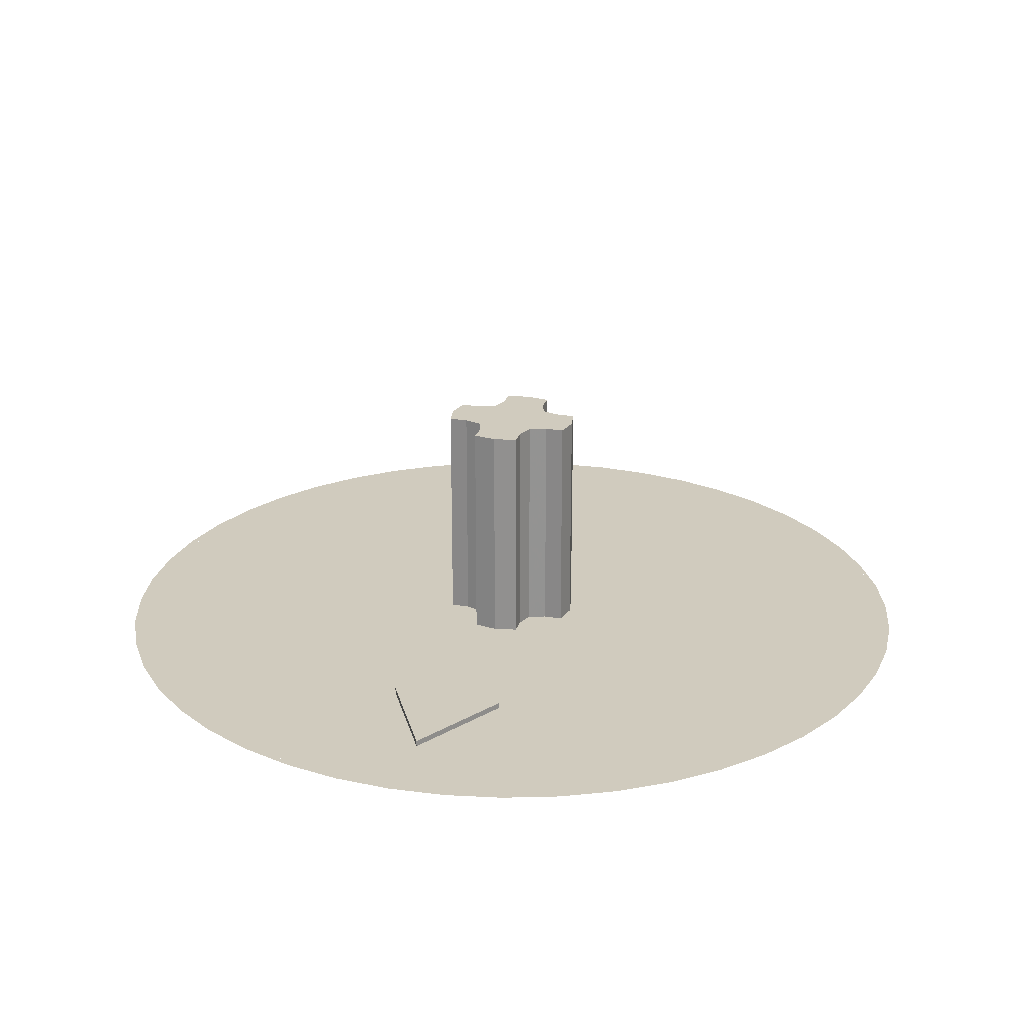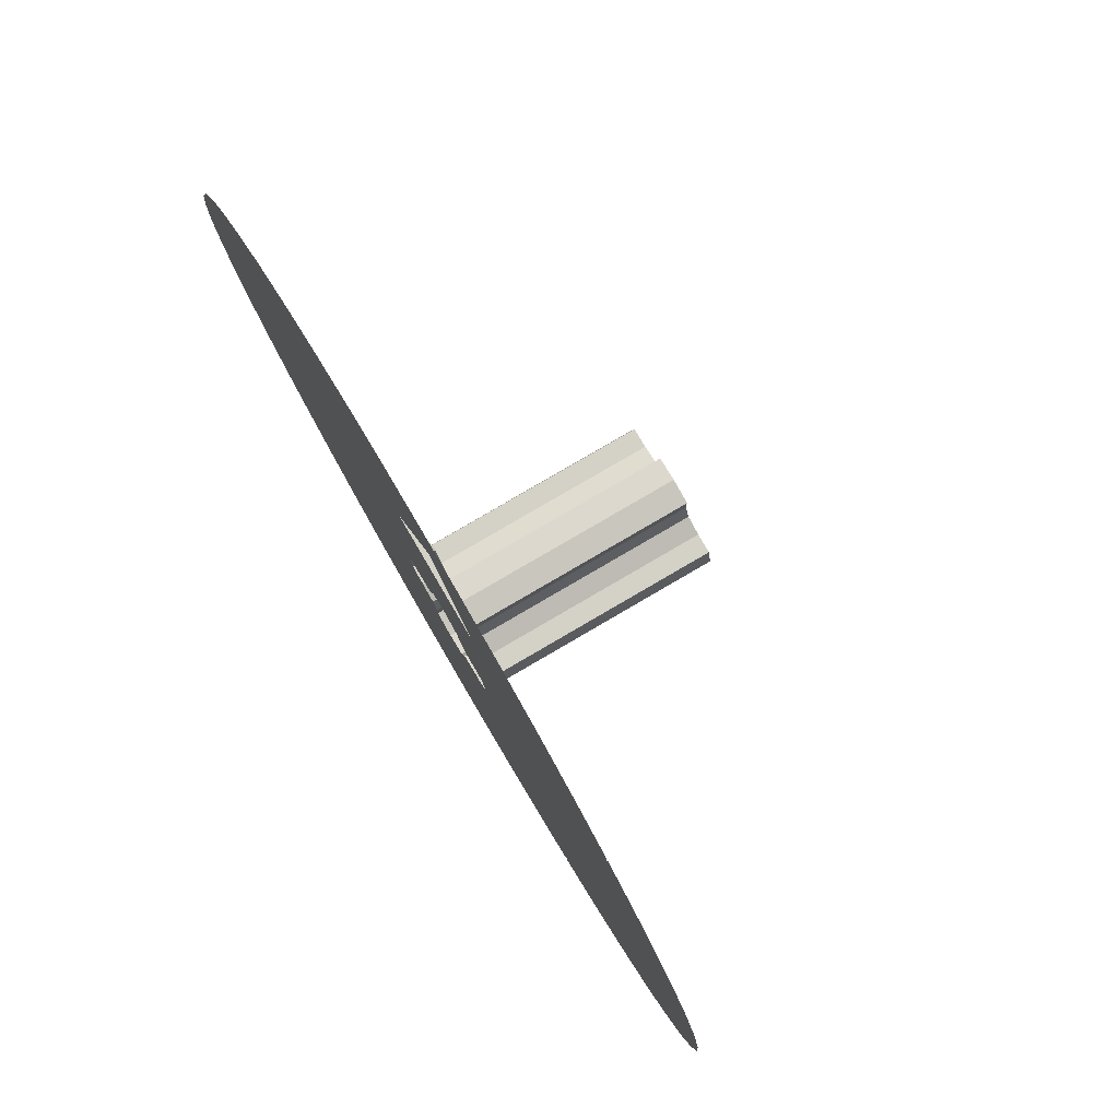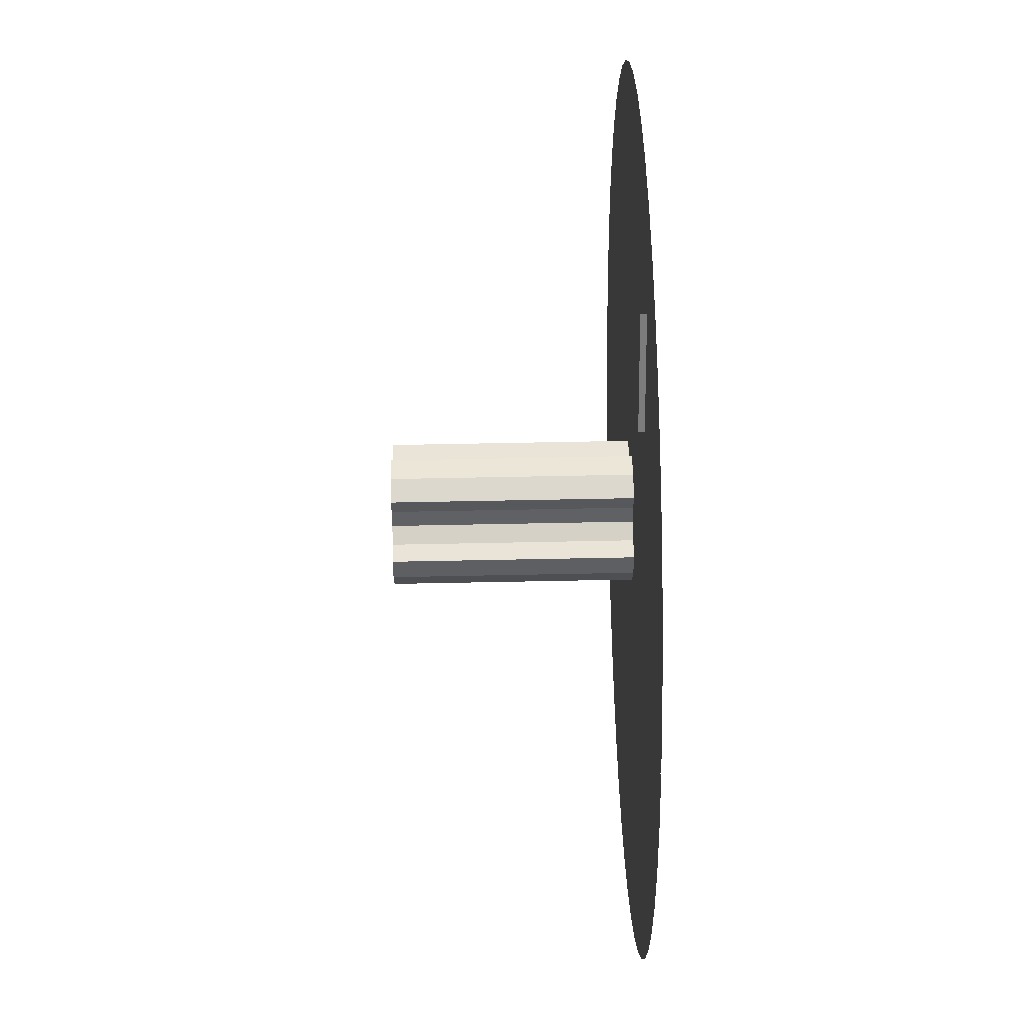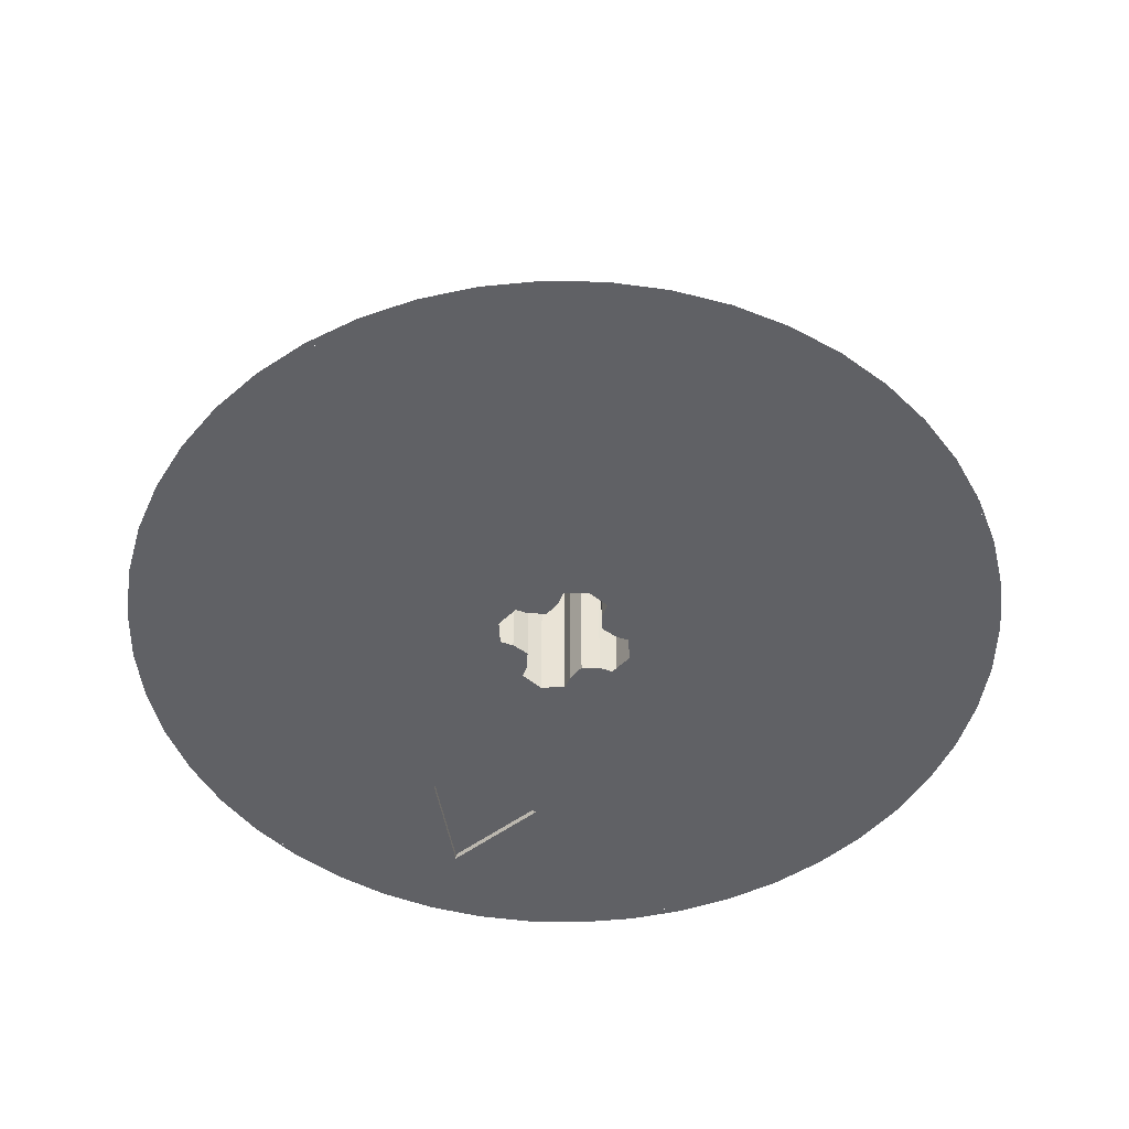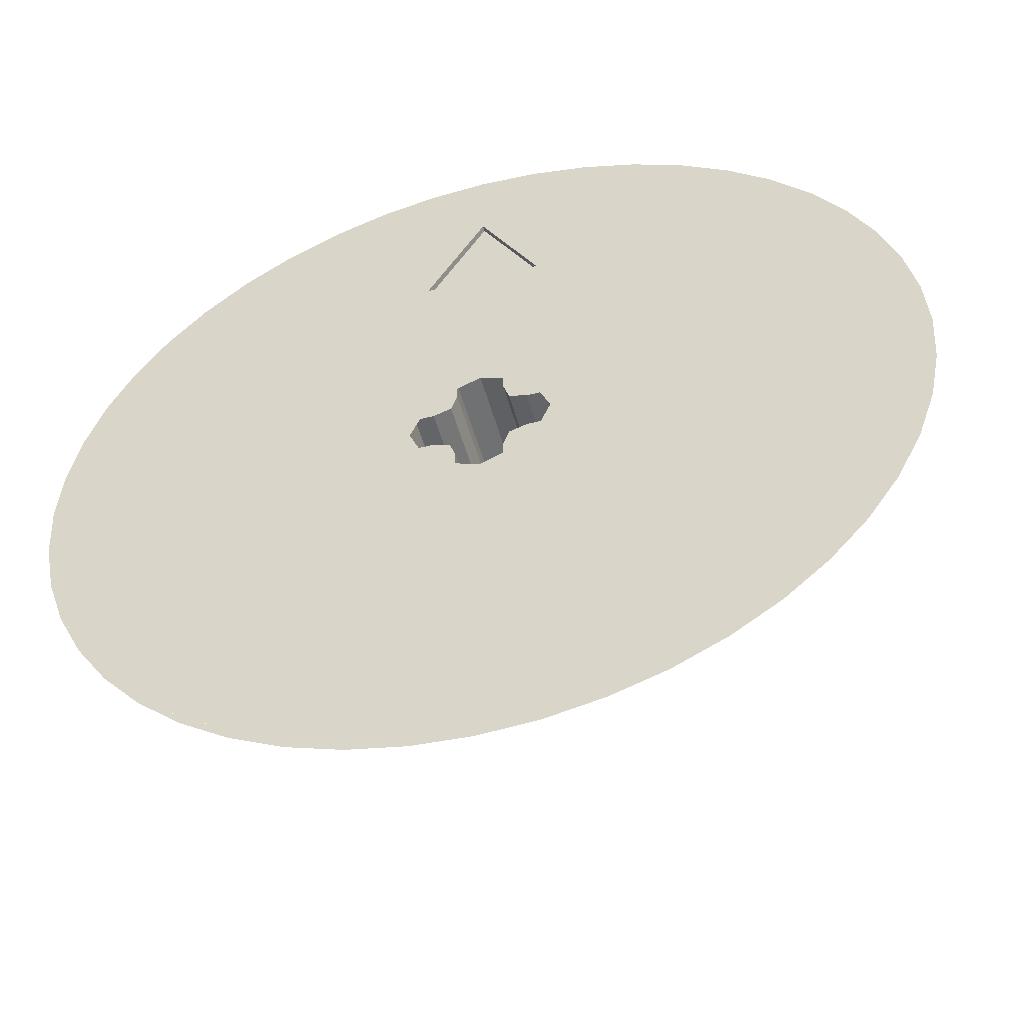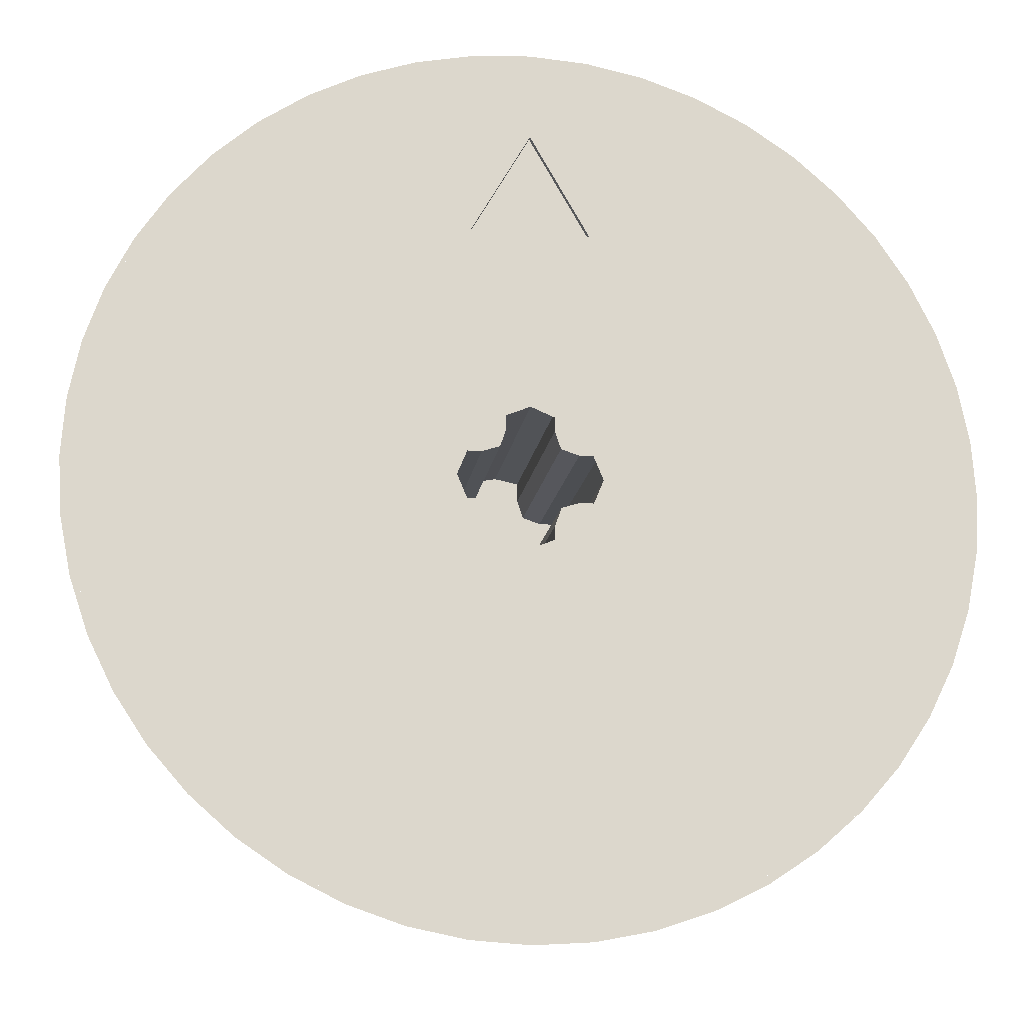
<metadata>
{"format":"obj","ext":"obj","renderer":"f3d","projection":"perspective","resolution":1024,"background":"white","views":[{"elev":23.5,"azim":16.3,"up":"+Y"},{"elev":79.8,"azim":59.7,"up":"+Z"},{"elev":61.1,"azim":-91.2,"up":"+Z"},{"elev":-48.6,"azim":160.0,"up":"+Y"},{"elev":-51.6,"azim":15.4,"up":"+Z"},{"elev":-16.6,"azim":-8.7,"up":"+Z"}]}
</metadata>
<code>
v -0.3 1 0
v -0.3 0 0
v -0.2801 0 -0.1
v -0.2801 1 -0.1
v -0.2 1 -0.1
v -0.2801 1 -0.1
v -0.2801 0 -0.1
v -0.2 0 -0.1
v -0.2 1 -0.1
v -0.2 0 -0.1
v -0.125 0 -0.125
v -0.125 1 -0.125
v -0.125 1 -0.125
v -0.125 0 -0.125
v -0.1 0 -0.2
v -0.1 1 -0.2
v -0.1 1 -0.2
v -0.1 0 -0.2
v -0.1 0 -0.2801
v -0.1 1 -0.2801
v -0.1 0 -0.2801
v 0 0 -0.3
v 0 1 -0.3
v -0.1 1 -0.2801
v 0 1 -0.3
v 0 0 -0.3
v 0.1 0 -0.2801
v 0.1 1 -0.2801
v 0.1 1 -0.2
v 0.1 1 -0.2801
v 0.1 0 -0.2801
v 0.1 0 -0.2
v 0.1 1 -0.2
v 0.1 0 -0.2
v 0.125 0 -0.125
v 0.125 1 -0.125
v 0.125 1 -0.125
v 0.125 0 -0.125
v 0.2 0 -0.1
v 0.2 1 -0.1
v 0.2 1 -0.1
v 0.2 0 -0.1
v 0.2801 0 -0.1
v 0.2801 1 -0.1
v 0.2801 1 -0.1
v 0.2801 0 -0.1
v 0.3 0 0
v 0.3 1 0
v 0.3 1 0
v 0.3 0 0
v 0.2801 0 0.1
v 0.2801 1 0.1
v 0.2801 1 0.1
v 0.2801 0 0.1
v 0.2 0 0.1
v 0.2 1 0.1
v 0.2 1 0.1
v 0.2 0 0.1
v 0.125 0 0.125
v 0.125 1 0.125
v 0.125 1 0.125
v 0.125 0 0.125
v 0.1 0 0.2
v 0.1 1 0.2
v 0.1 1 0.2
v 0.1 0 0.2
v 0.1 0 0.2801
v 0.1 1 0.2801
v 0.1 0 0.2801
v 0 0 0.3
v 0 1 0.3
v 0.1 1 0.2801
v 0 1 0.3
v 0 0 0.3
v -0.1 0 0.2801
v -0.1 1 0.2801
v -0.1 1 0.2801
v -0.1 0 0.2801
v -0.1 0 0.2
v -0.1 1 0.2
v -0.1 1 0.2
v -0.1 0 0.2
v -0.125 0 0.125
v -0.125 1 0.125
v -0.125 1 0.125
v -0.125 0 0.125
v -0.2 0 0.1
v -0.2 1 0.1
v -0.2 1 0.1
v -0.2 0 0.1
v -0.2801 0 0.1
v -0.2801 1 0.1
v -0.2801 1 0.1
v -0.2801 0 0.1
v -0.3 0 0
v -0.3 1 0
v -0.1148 0 -0.2772
v -0.2772 0 -0.1148
v -0.2598 0 -0.15
v -0.15 0 -0.2598
v -0.15 0 -0.2598
v -0.2598 0 -0.15
v -0.238 0 -0.1826
v -0.1826 0 -0.238
v -0.1826 0 -0.238
v -0.238 0 -0.1826
v -0.2121 0 -0.2121
v 0.2772 0 -0.1148
v 0.1148 0 -0.2772
v 0.15 0 -0.2598
v 0.2598 0 -0.15
v 0.2598 0 -0.15
v 0.15 0 -0.2598
v 0.1826 0 -0.238
v 0.238 0 -0.1826
v 0.238 0 -0.1826
v 0.1826 0 -0.238
v 0.2121 0 -0.2121
v 0.1148 0 0.2772
v 0.2772 0 0.1148
v 0.2598 0 0.15
v 0.15 0 0.2598
v 0.15 0 0.2598
v 0.2598 0 0.15
v 0.238 0 0.1826
v 0.1826 0 0.238
v 0.1826 0 0.238
v 0.238 0 0.1826
v 0.2121 0 0.2121
v -0.2772 0 0.1148
v -0.1148 0 0.2772
v -0.15 0 0.2598
v -0.2598 0 0.15
v -0.2598 0 0.15
v -0.15 0 0.2598
v -0.1826 0 0.238
v -0.238 0 0.1826
v -0.238 0 0.1826
v -0.1826 0 0.238
v -0.2121 0 0.2121
v -0.2772 0 -0.1148
v -0.1148 0 -0.2772
v -0.125 0 -0.125
v -0.125 0 -0.125
v -0.2 0 -0.1
v -0.2801 0 -0.1
v -0.2772 0 -0.1148
v -0.1 0 -0.2
v -0.125 0 -0.125
v -0.1148 0 -0.2772
v -0.1 0 -0.2801
v 0.125 0 -0.125
v 0.1148 0 -0.2772
v 0.2772 0 -0.1148
v 0.125 0 -0.125
v 0.1 0 -0.2
v 0.1 0 -0.2801
v 0.1148 0 -0.2772
v 0.2801 0 -0.1
v 0.2 0 -0.1
v 0.125 0 -0.125
v 0.2772 0 -0.1148
v 0.2 0 0.1
v 0.2801 0 0.1
v 0.2772 0 0.1148
v 0.125 0 0.125
v 0.2772 0 0.1148
v 0.1148 0 0.2772
v 0.125 0 0.125
v 0.1148 0 0.2772
v 0.1 0 0.2801
v 0.1 0 0.2
v 0.125 0 0.125
v -0.1148 0 0.2772
v -0.2772 0 0.1148
v -0.125 0 0.125
v -0.1 0 0.2801
v -0.1148 0 0.2772
v -0.125 0 0.125
v -0.1 0 0.2
v -0.2 0 0.1
v -0.125 0 0.125
v -0.2772 0 0.1148
v -0.2801 0 0.1
v -0.2801 1 -0.1
v -0.2801 1 0.1
v -0.3 1 0
v -0.2801 1 -0.1
v -0.2 1 -0.1
v -0.2 1 0.1
v -0.2801 1 0.1
v -0.125 1 -0.125
v -0.125 1 0.125
v -0.2 1 0.1
v -0.2 1 -0.1
v -0.1 1 -0.2801
v 0 1 -0.3
v 0.1 1 -0.2801
v 0.1 1 -0.2
v -0.1 1 -0.2
v -0.1 1 -0.2801
v 0.1 1 -0.2801
v 0.125 1 -0.125
v -0.125 1 -0.125
v -0.1 1 -0.2
v 0.1 1 -0.2
v 0.2801 1 -0.1
v 0.3 1 0
v 0.2801 1 0.1
v 0.2 1 0.1
v 0.2 1 -0.1
v 0.2801 1 -0.1
v 0.2801 1 0.1
v 0.125 1 -0.125
v 0.2 1 -0.1
v 0.2 1 0.1
v 0.125 1 0.125
v 0.1 1 0.2801
v 0 1 0.3
v -0.1 1 0.2801
v -0.1 1 0.2
v 0.1 1 0.2
v 0.1 1 0.2801
v -0.1 1 0.2801
v 0.125 1 0.125
v 0.1 1 0.2
v -0.1 1 0.2
v -0.125 1 0.125
v 0.125 1 0.125
v -0.125 1 0.125
v -0.125 1 -0.125
v 0.125 1 -0.125
v -0.3 0 -0.3
v -0.2121 0 -0.2121
v -0.3 0 0
v -0.3 0 -0.3
v 0 0 -0.3
v -0.2121 0 -0.2121
v 0.3 0 -0.3
v 0.2121 0 -0.2121
v 0 0 -0.3
v 0.3 0 -0.3
v 0.3 0 0
v 0.2121 0 -0.2121
v 0.3 0 0.3
v 0.2121 0 0.2121
v 0.3 0 0
v 0.3 0 0.3
v 0 0 0.3
v 0.2121 0 0.2121
v -0.3 0 0.3
v -0.2121 0 0.2121
v 0 0 0.3
v -0.3 0 0.3
v -0.3 0 0
v -0.2121 0 0.2121
v -1.732 0 -0.7176
v -1.875 0 0
v -1.859 0 -0.2447
v -1.811 0 -0.4852
v -1.326 0 -1.326
v -1.732 0 -0.7176
v -1.624 0 -0.9375
v -1.488 0 -1.141
v -0.7176 0 -1.732
v -1.326 0 -1.326
v -1.141 0 -1.488
v -0.9375 0 -1.624
v 0 0 -1.875
v -0.7176 0 -1.732
v -0.4852 0 -1.811
v -0.2447 0 -1.859
v 0.7176 0 -1.732
v 0 0 -1.875
v 0.2447 0 -1.859
v 0.4852 0 -1.811
v 1.326 0 -1.326
v 0.7176 0 -1.732
v 0.9375 0 -1.624
v 1.141 0 -1.488
v 1.732 0 -0.7176
v 1.326 0 -1.326
v 1.488 0 -1.141
v 1.624 0 -0.9375
v 1.875 0 0
v 1.732 0 -0.7176
v 1.811 0 -0.4852
v 1.859 0 -0.2447
v 1.732 0 0.7176
v 1.875 0 0
v 1.859 0 0.2447
v 1.811 0 0.4852
v 1.326 0 1.326
v 1.732 0 0.7176
v 1.624 0 0.9375
v 1.488 0 1.141
v 0.7176 0 1.732
v 1.326 0 1.326
v 1.141 0 1.488
v 0.9375 0 1.624
v 0 0 1.875
v 0.7176 0 1.732
v 0.4852 0 1.811
v 0.2447 0 1.859
v -0.7176 0 1.732
v 0 0 1.875
v -0.2447 0 1.859
v -0.4852 0 1.811
v -1.326 0 1.326
v -0.7176 0 1.732
v -0.9375 0 1.624
v -1.141 0 1.488
v -1.732 0 0.7176
v -1.326 0 1.326
v -1.488 0 1.141
v -1.624 0 0.9375
v -1.875 0 0
v -1.732 0 0.7176
v -1.811 0 0.4852
v -1.859 0 0.2447
v 0 0 -0.3
v 0 0 -1.875
v 0.7176 0 -1.732
v 0.3 0 -0.3
v 0.7176 0 -1.732
v 1.326 0 -1.326
v 1.732 0 -0.7176
v 0.3 0 -0.3
v 1.732 0 -0.7176
v 1.875 0 0
v 0.3 0 0
v 0.3 0 -0.3
v 1.875 0 0
v 1.732 0 0.7176
v 0.3 0 0.3
v 0.3 0 0
v 1.732 0 0.7176
v 1.326 0 1.326
v 0.7176 0 1.732
v 0.3 0 0.3
v -0.3 0 0.3
v -0.7176 0 1.732
v -1.326 0 1.326
v -1.732 0 0.7176
v -1.732 0 0.7176
v -1.875 0 0
v -0.3 0 0
v -0.3 0 0.3
v -0.3 0 0
v -1.875 0 0
v -1.732 0 -0.7176
v -0.3 0 -0.3
v -0.3 0 -0.3
v -1.732 0 -0.7176
v -1.326 0 -1.326
v -0.7176 0 -1.732
v -0.7176 0 -1.732
v 0 0 -1.875
v 0 0 -0.3
v -0.3 0 -0.3
v 0.7176 0 1.732
v 0 0 1.875
v 0 0 1.5
v 0.25 0 1.062
v 0 0 1.5
v 0 0 1.875
v -0.7176 0 1.732
v -0.25 0 1.062
v 0 0 0.3
v 0.25 0 1.062
v -0.25 0 1.062
v 0 0 0.3
v 0.3 0 0.3
v 0.7176 0 1.732
v 0.25 0 1.062
v -0.25 0 1.062
v -0.7176 0 1.732
v -0.3 0 0.3
v 0 0 0.3
v -0.25 0 1.062
v -0.25 0.025 1.062
v 0 0.025 1.5
v 0 0 1.5
v 0.25 0 1.062
v 0.25 0.025 1.062
v -0.25 0.025 1.062
v -0.25 0 1.062
v 0 0 1.5
v 0 0.025 1.5
v 0.25 0.025 1.062
v 0.25 0 1.062
v 0 0.025 1.5
v -0.25 0.025 1.062
v 0.25 0.025 1.062
g mesh7703043
f 1 2 3
f 3 4 1
f 5 6 7
f 7 8 5
f 9 10 11
f 11 12 9
f 13 14 15
f 15 16 13
f 17 18 19
f 19 20 17
f 21 22 23
f 23 24 21
f 25 26 27
f 27 28 25
f 29 30 31
f 31 32 29
f 33 34 35
f 35 36 33
f 37 38 39
f 39 40 37
f 41 42 43
f 43 44 41
f 45 46 47
f 47 48 45
f 49 50 51
f 51 52 49
f 53 54 55
f 55 56 53
f 57 58 59
f 59 60 57
f 61 62 63
f 63 64 61
f 65 66 67
f 67 68 65
f 69 70 71
f 71 72 69
f 73 74 75
f 75 76 73
f 77 78 79
f 79 80 77
f 81 82 83
f 83 84 81
f 85 86 87
f 87 88 85
f 89 90 91
f 91 92 89
f 93 94 95
f 95 96 93
g mesh7703047
f 97 98 99
f 99 100 97
f 101 102 103
f 103 104 101
f 105 106 107
g mesh7703049
f 108 109 110
f 110 111 108
f 112 113 114
f 114 115 112
f 116 117 118
g mesh7703051
f 119 120 121
f 121 122 119
f 123 124 125
f 125 126 123
f 127 128 129
g mesh7703053
f 130 131 132
f 132 133 130
f 134 135 136
f 136 137 134
f 138 139 140
f 141 142 143
f 144 145 146
f 146 147 144
f 148 149 150
f 150 151 148
f 152 153 154
f 155 156 157
f 157 158 155
f 159 160 161
f 161 162 159
f 163 164 165
f 165 166 163
f 167 168 169
f 170 171 172
f 172 173 170
f 174 175 176
f 177 178 179
f 179 180 177
f 181 182 183
f 183 184 181
g mesh7703057
f 185 186 187
f 188 189 190
f 190 191 188
f 192 193 194
f 194 195 192
f 196 197 198
f 199 200 201
f 201 202 199
f 203 204 205
f 205 206 203
f 207 208 209
f 210 211 212
f 212 213 210
f 214 215 216
f 216 217 214
f 218 219 220
f 221 222 223
f 223 224 221
f 225 226 227
f 227 228 225
f 229 230 231
f 231 232 229
g mesh7703061
f 233 234 235
f 236 237 238
f 239 240 241
f 242 243 244
f 245 246 247
f 248 249 250
f 251 252 253
f 254 255 256
g mesh7703063
f 257 258 259
f 259 260 257
f 261 262 263
f 263 264 261
f 265 266 267
f 267 268 265
f 269 270 271
f 271 272 269
f 273 274 275
f 275 276 273
f 277 278 279
f 279 280 277
f 281 282 283
f 283 284 281
f 285 286 287
f 287 288 285
f 289 290 291
f 291 292 289
f 293 294 295
f 295 296 293
f 297 298 299
f 299 300 297
f 301 302 303
f 303 304 301
f 305 306 307
f 307 308 305
f 309 310 311
f 311 312 309
f 313 314 315
f 315 316 313
f 317 318 319
f 319 320 317
f 321 322 323
f 323 324 321
f 325 326 327
f 327 328 325
f 329 330 331
f 331 332 329
f 333 334 335
f 335 336 333
f 337 338 339
f 339 340 337
f 341 342 343
f 343 344 341
f 345 346 347
f 347 348 345
f 349 350 351
f 351 352 349
f 353 354 355
f 355 356 353
f 357 358 359
f 359 360 357
f 361 362 363
f 363 364 361
f 365 366 367
f 367 368 365
f 369 370 371
f 372 373 374
f 374 375 372
f 376 377 378
f 378 379 376
f 380 381 382
f 382 383 380
f 384 385 386
f 386 387 384
f 388 389 390
f 390 391 388
f 392 393 394

</code>
